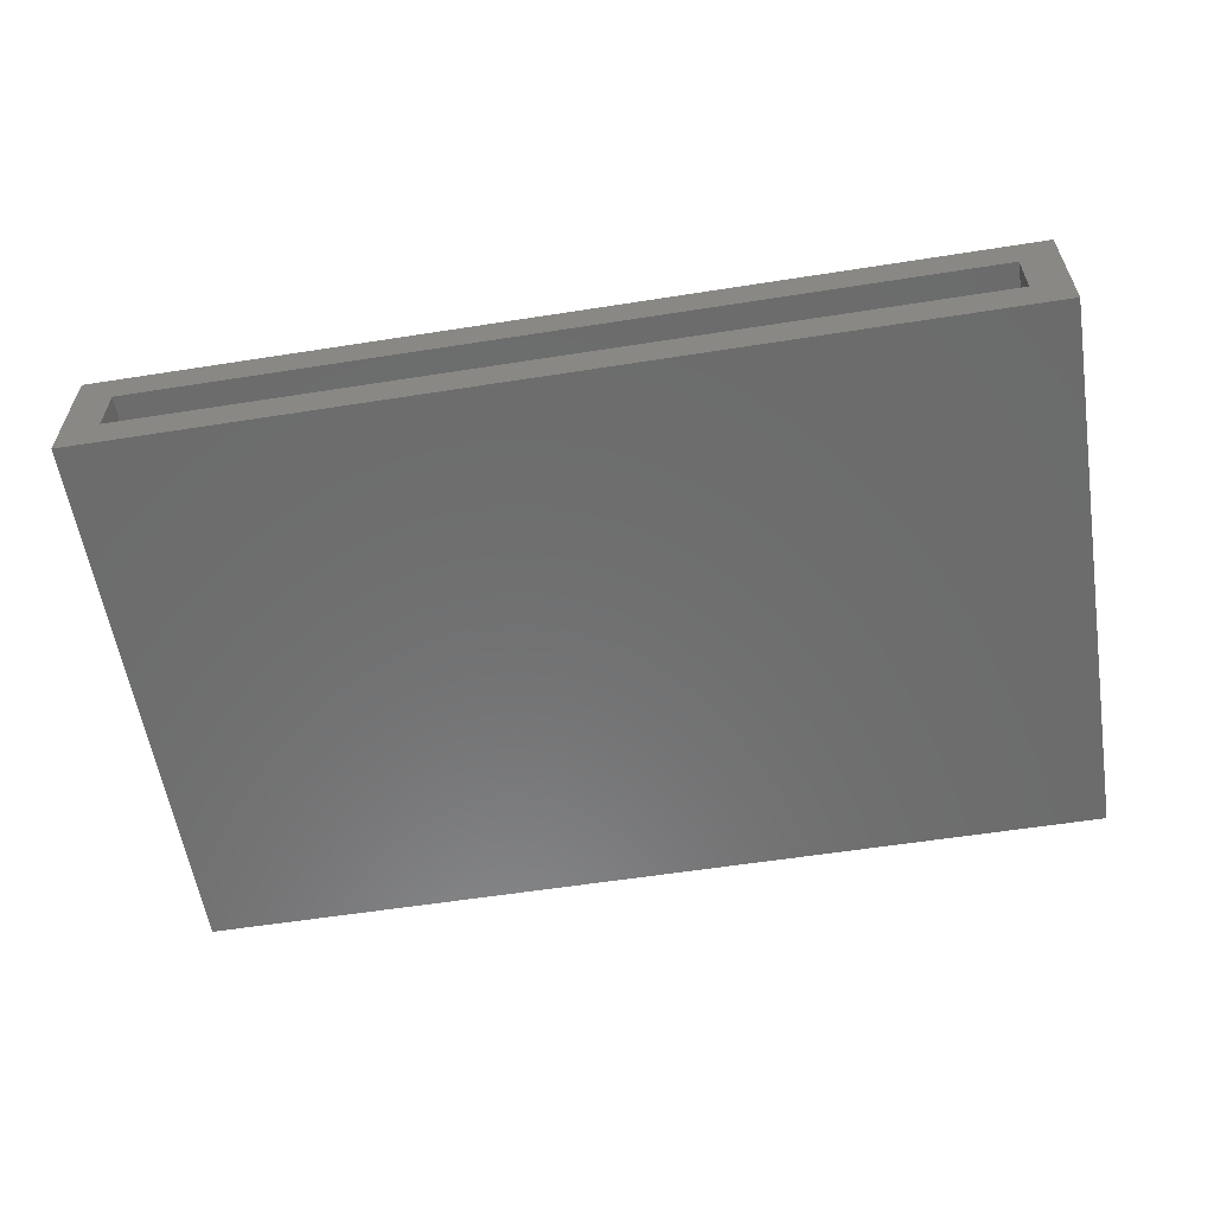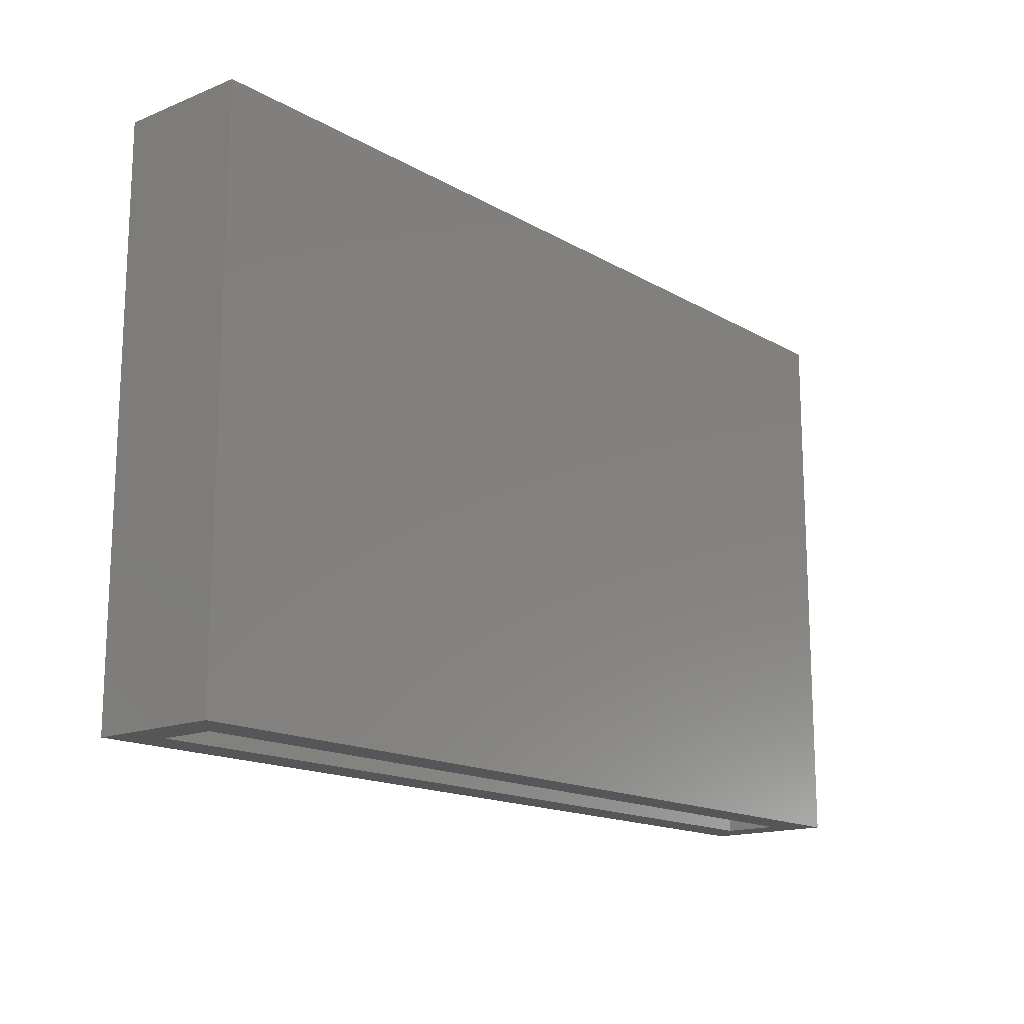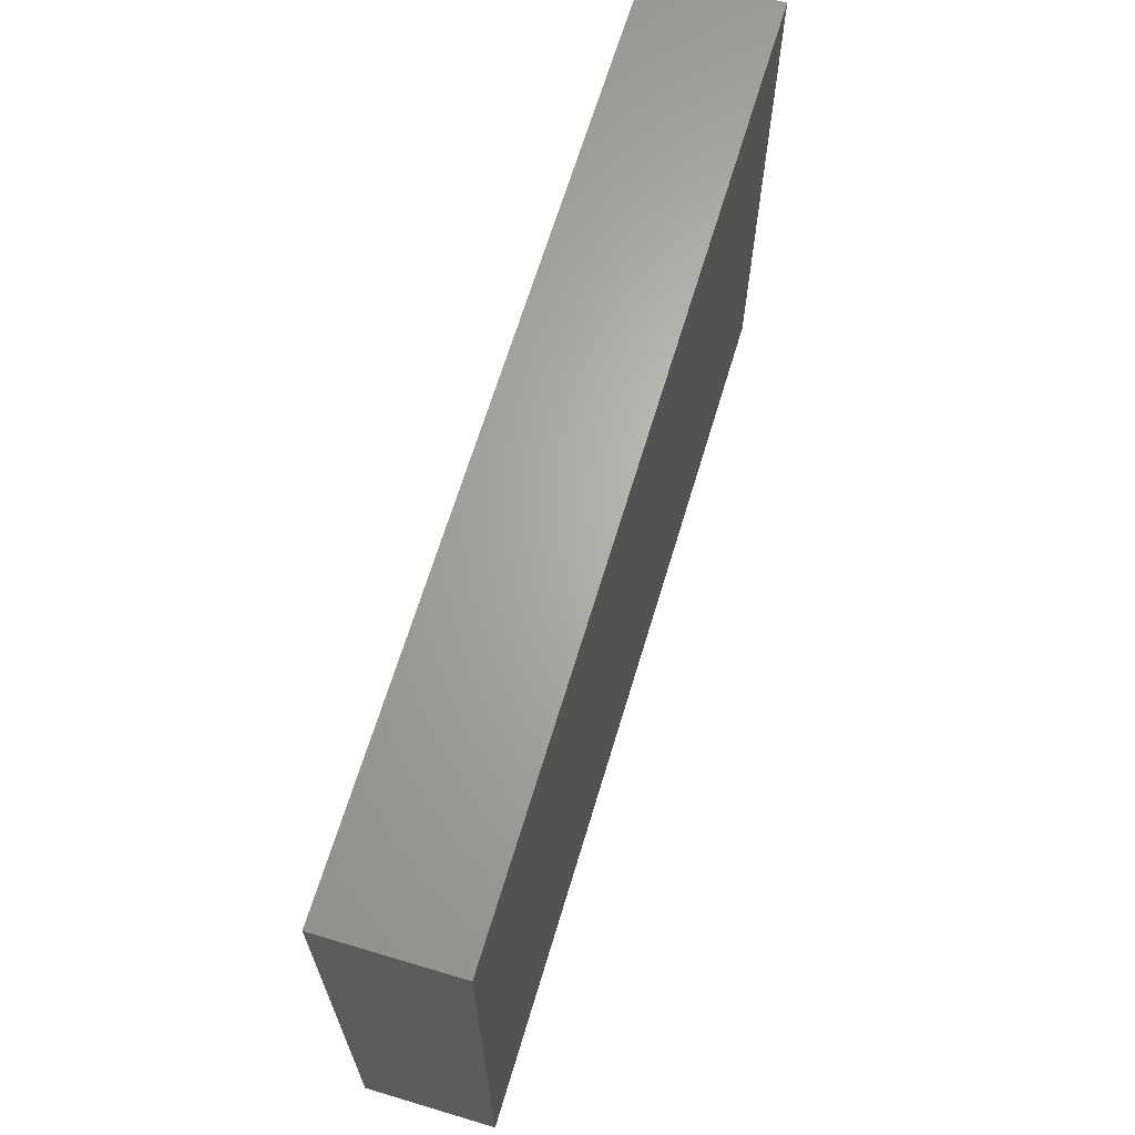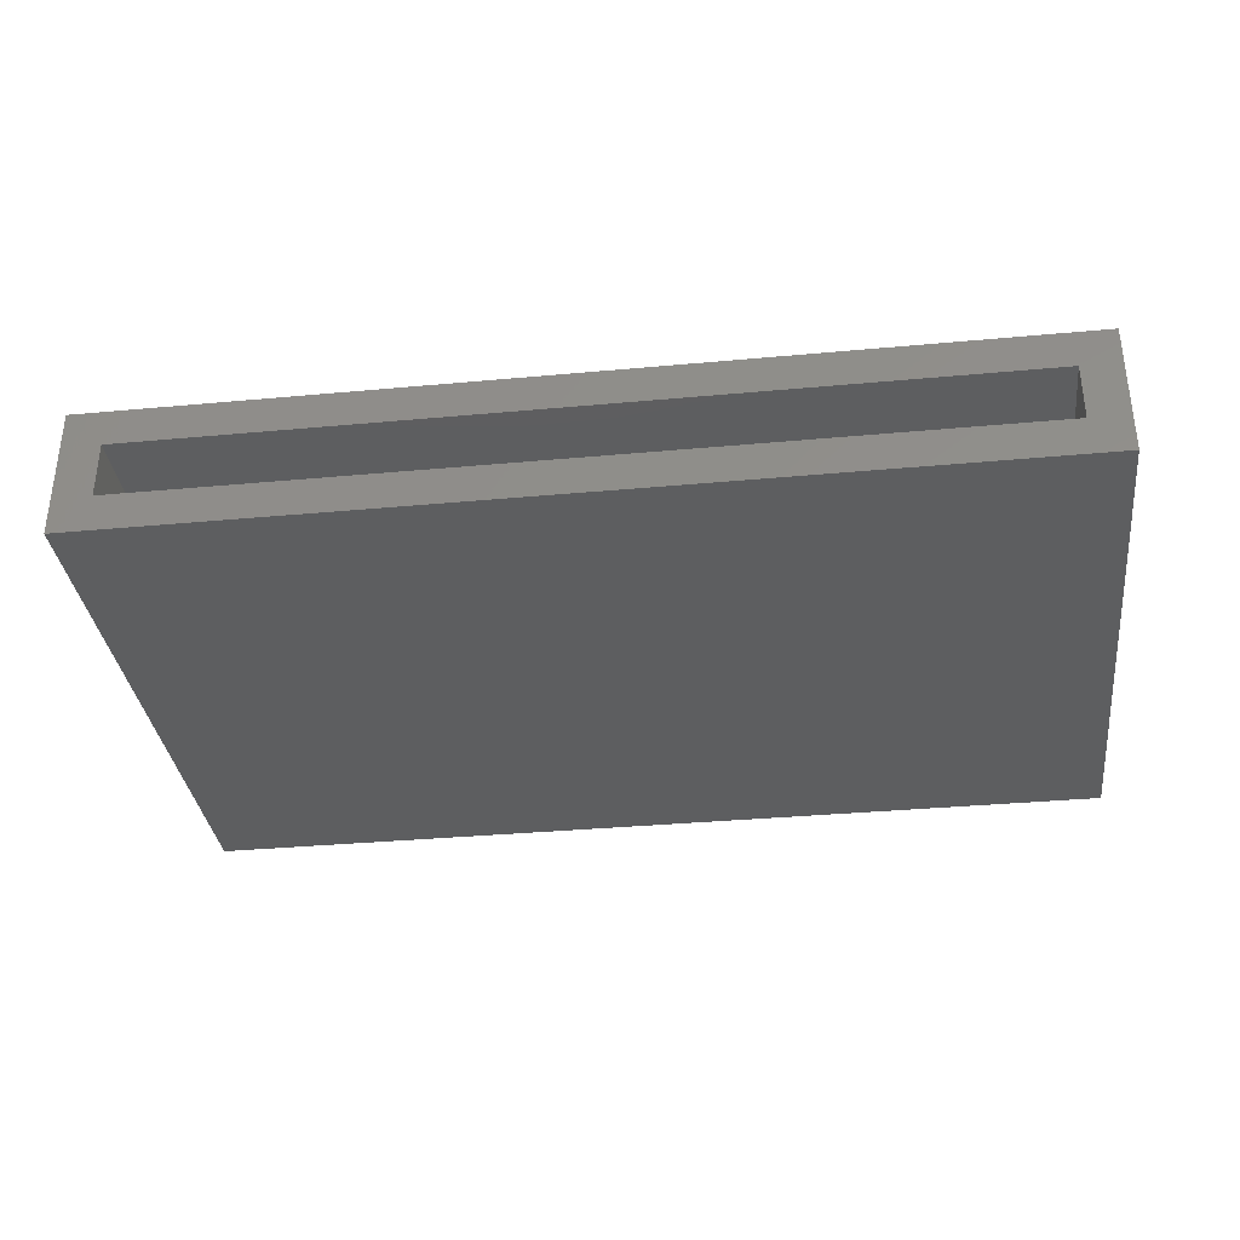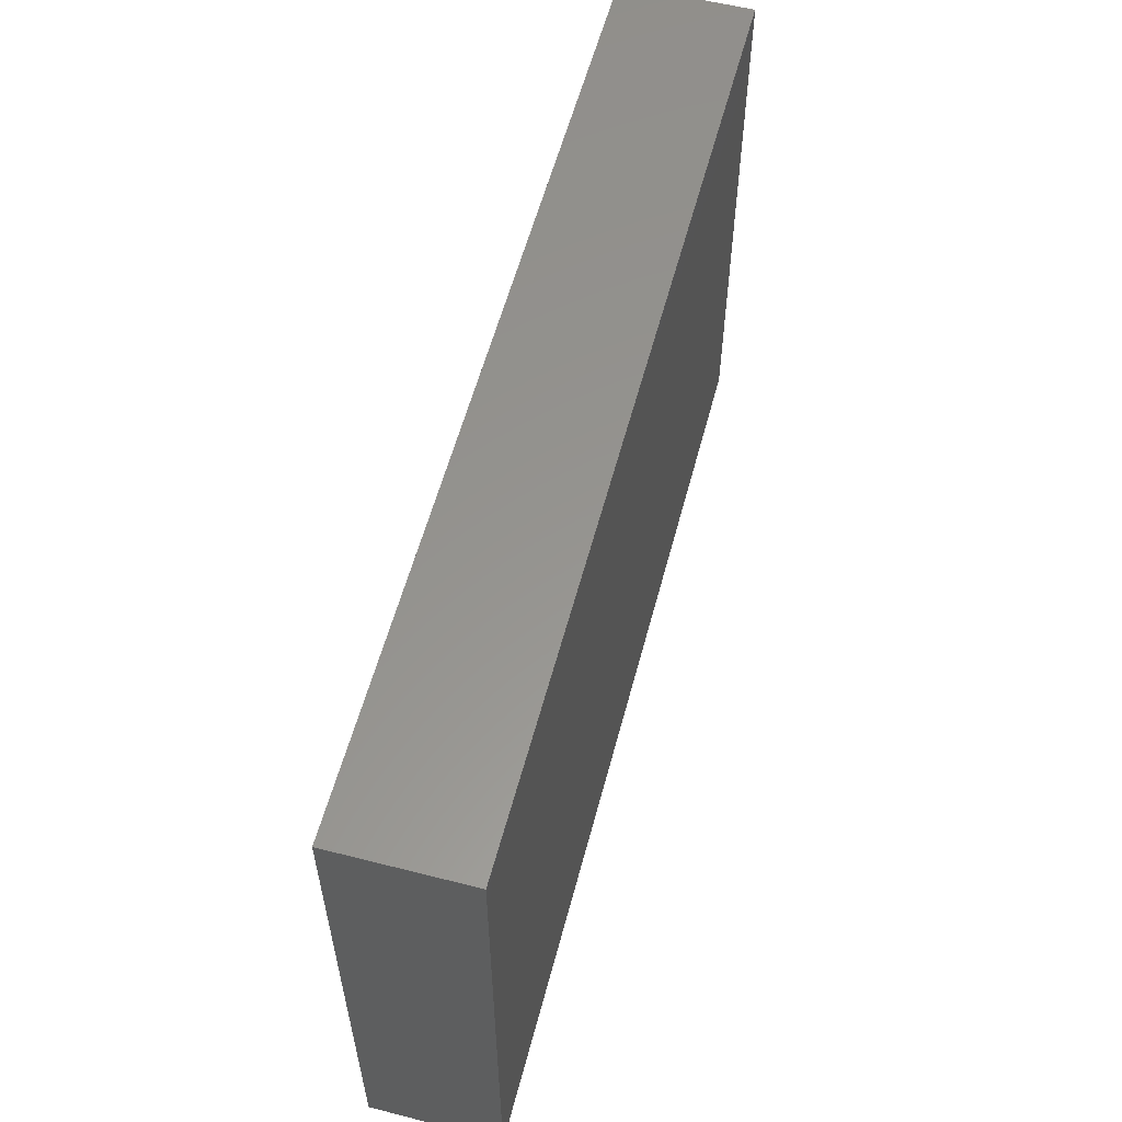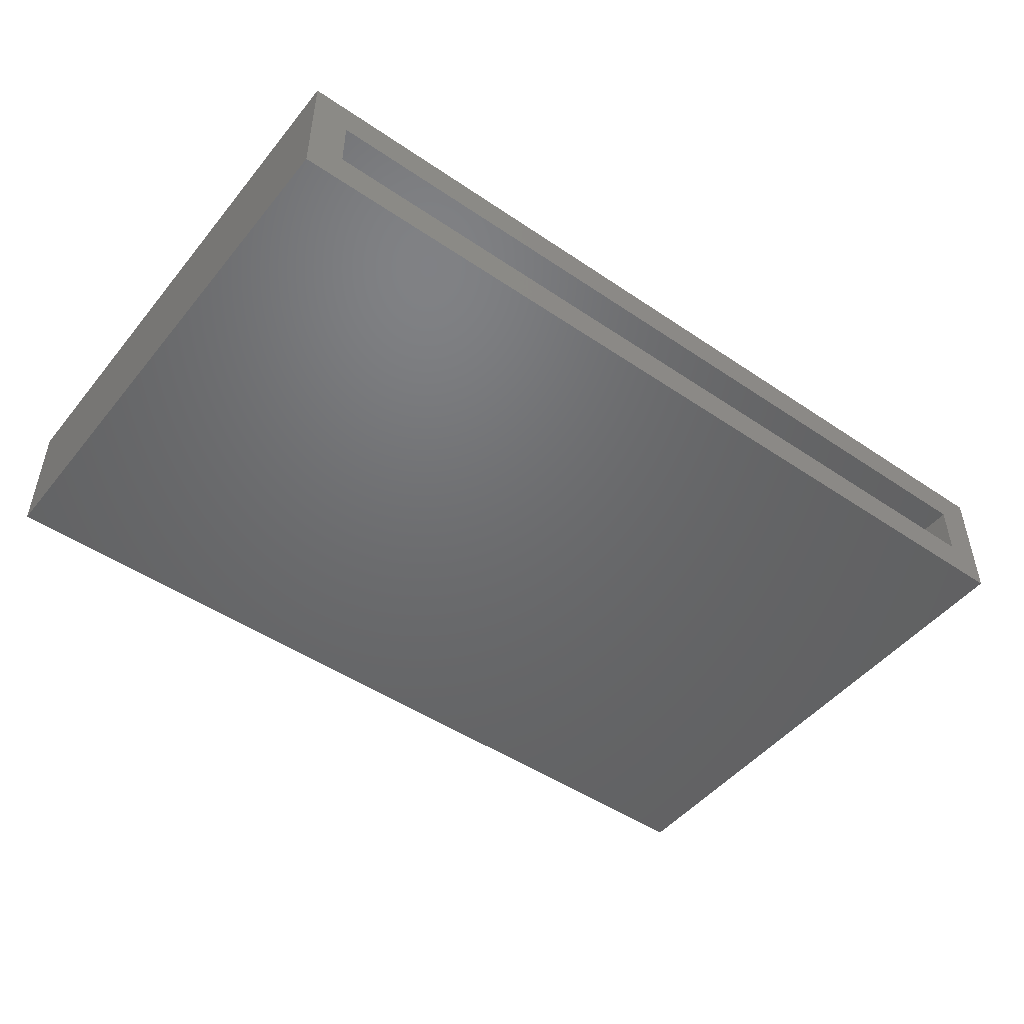
<metadata>
{"format":"stl","ext":"stl","renderer":"f3d","projection":"perspective","resolution":1024,"background":"white","views":[{"elev":-58.4,"azim":9.2,"up":"+Z"},{"elev":-15.7,"azim":-49.9,"up":"+Y"},{"elev":65.7,"azim":-73.3,"up":"+Y"},{"elev":-34.5,"azim":7.1,"up":"+Z"},{"elev":57.5,"azim":104.8,"up":"+Y"},{"elev":-48.4,"azim":-37.2,"up":"+Z"}]}
</metadata>
<code>
# stl→obj: 16 verts, 28 faces
v 0.7656 -0.4688 0.1094
v 0.7031 -0.4688 0.04688
v 0.7656 -0.4688 -0.1094
v 0.7031 -0.4688 -0.04688
v -0.7656 -0.4688 -0.1094
v -0.7031 -0.4688 -0.04688
v -0.7656 -0.4688 0.1094
v -0.7031 -0.4688 0.04688
v 0.7031 0.416 0.04688
v 0.7031 0.416 -0.04688
v -0.7031 0.416 0.04688
v -0.7031 0.416 -0.04688
v 0.7656 0.4785 0.1094
v 0.7656 0.4785 -0.1094
v -0.7656 0.4785 0.1094
v -0.7656 0.4785 -0.1094
f 1 2 3
f 3 2 4
f 3 4 5
f 5 4 6
f 5 6 7
f 7 6 8
f 7 8 1
f 1 8 2
f 2 9 4
f 4 9 10
f 11 8 12
f 12 8 6
f 12 6 10
f 10 6 4
f 11 9 8
f 8 9 2
f 1 3 13
f 13 3 14
f 13 14 15
f 15 14 16
f 15 16 7
f 7 16 5
f 16 14 5
f 5 14 3
f 15 7 13
f 13 7 1
f 9 11 10
f 10 11 12

</code>
